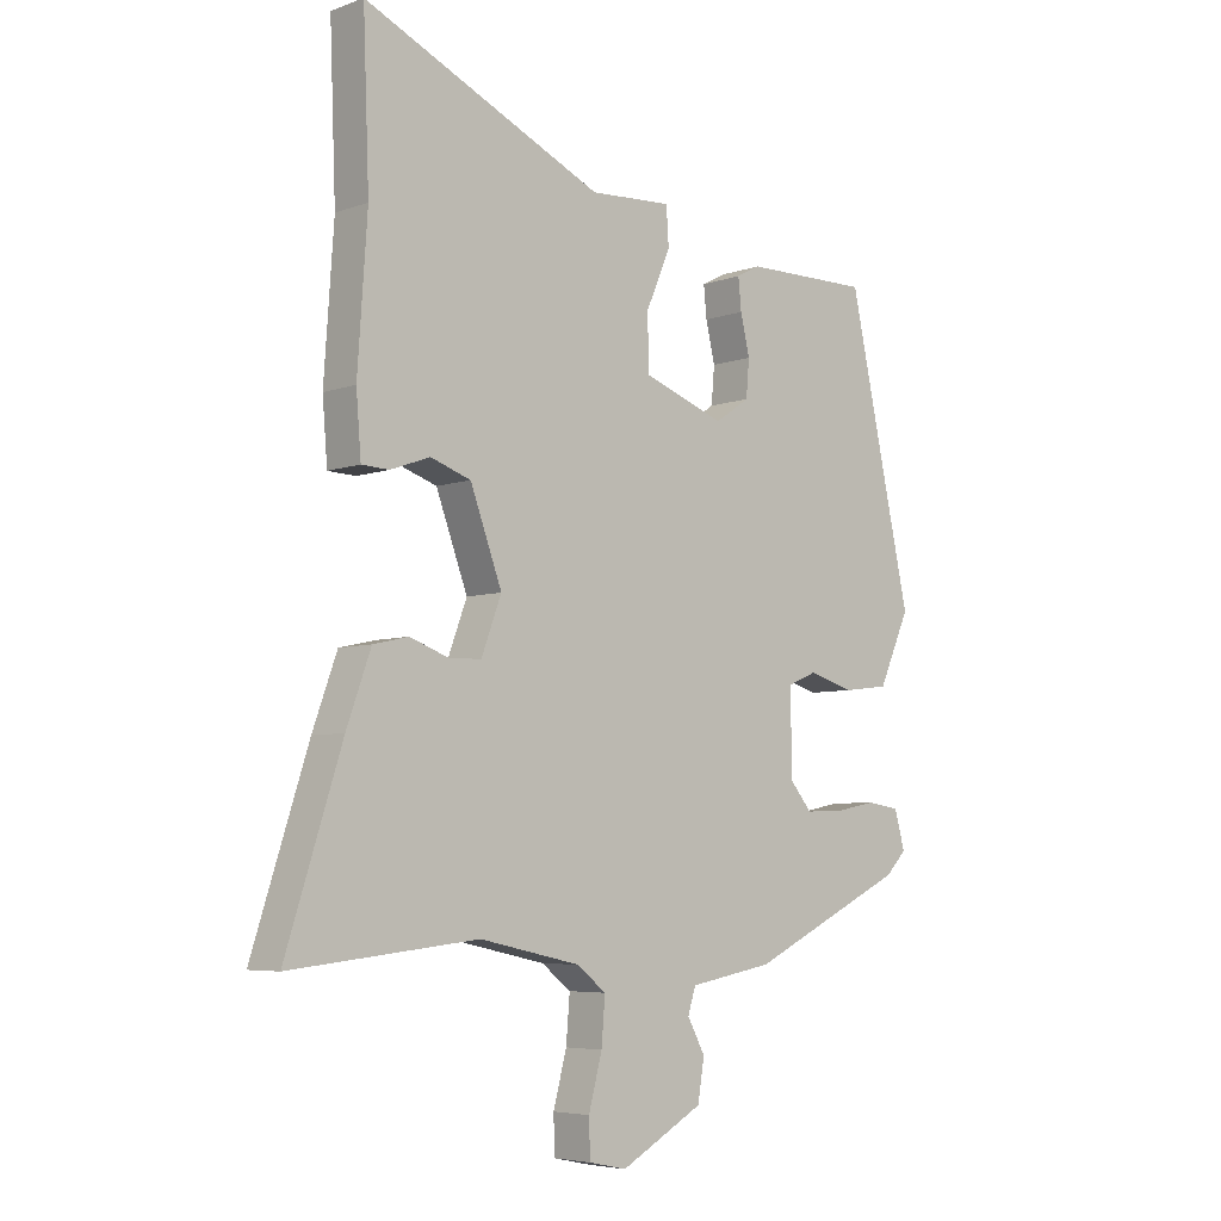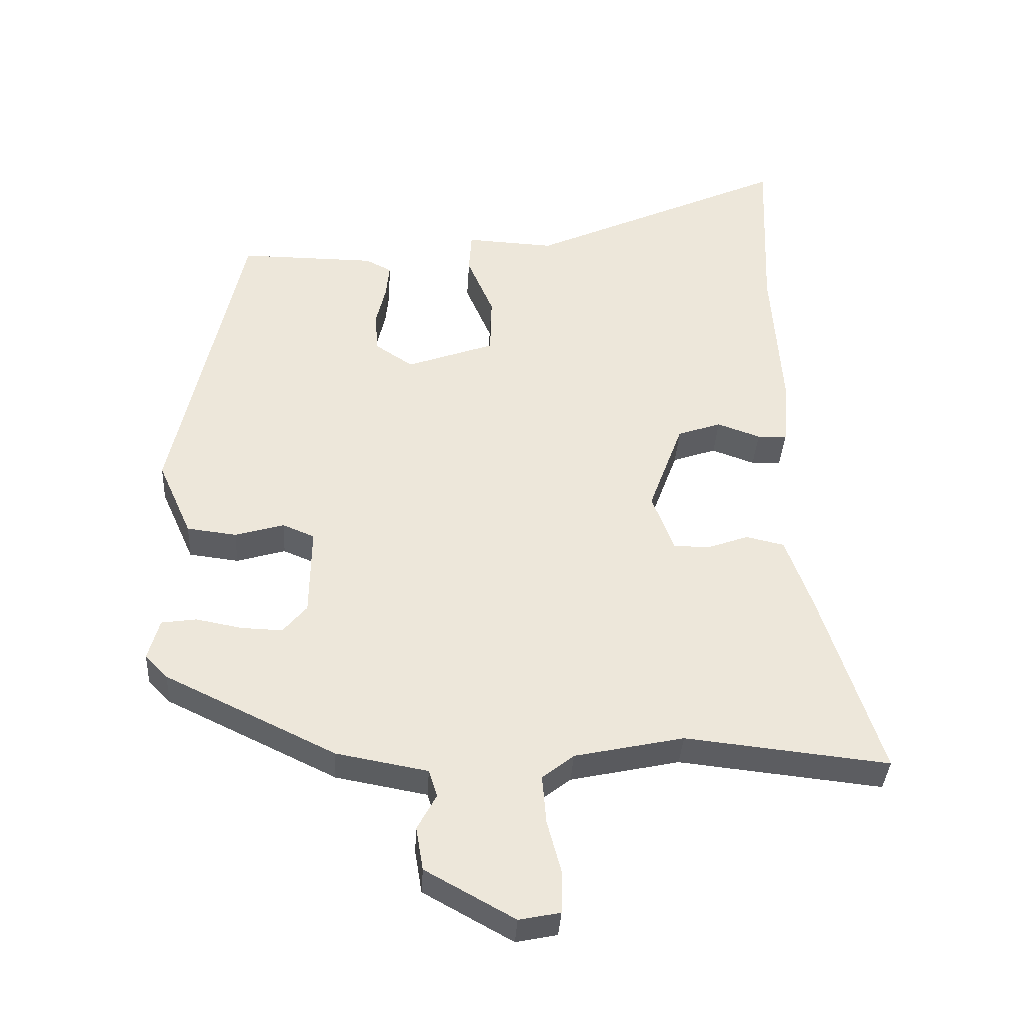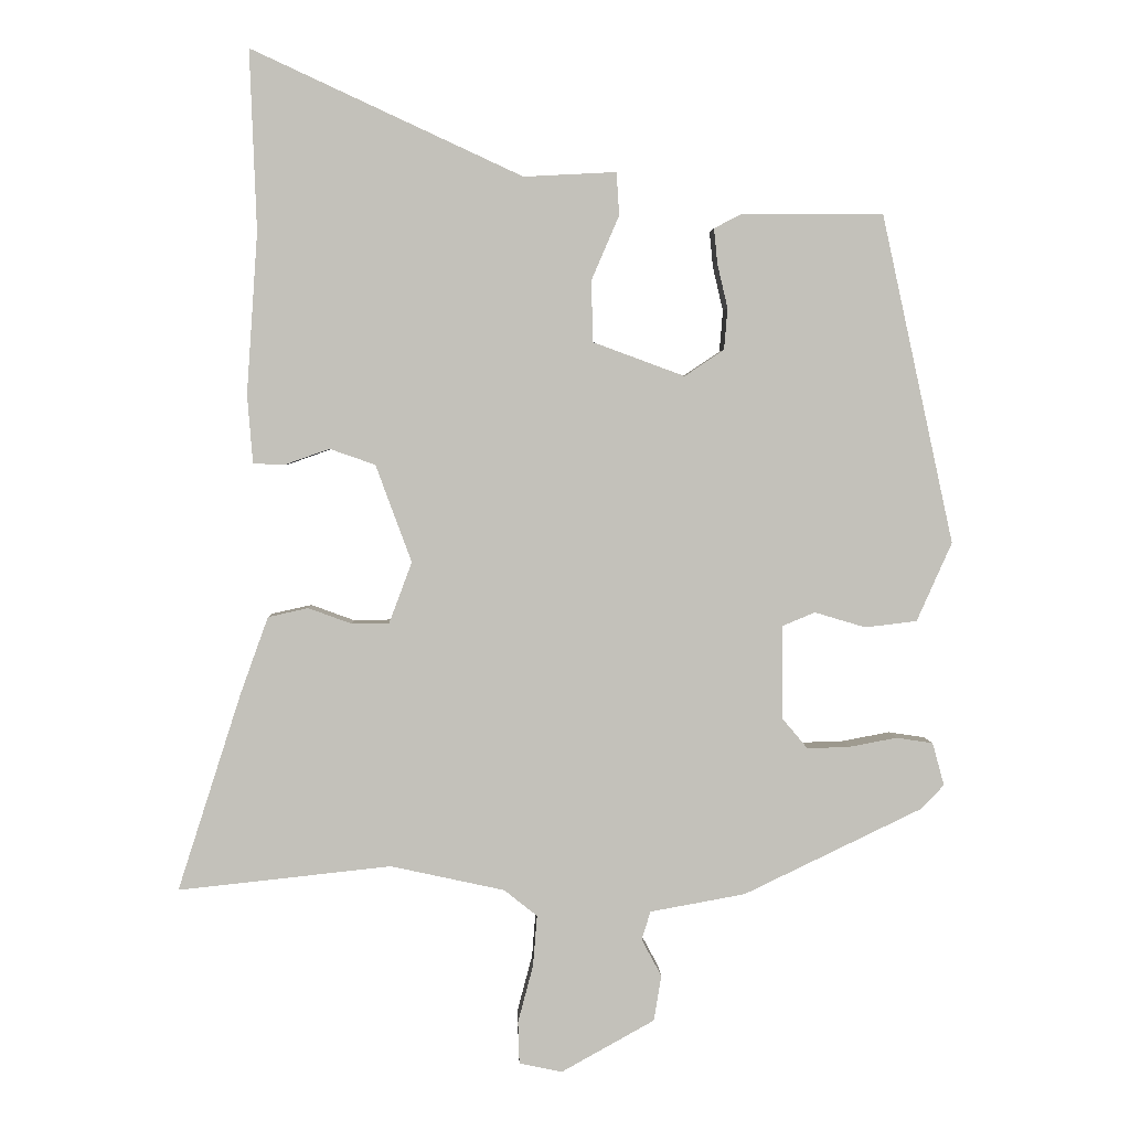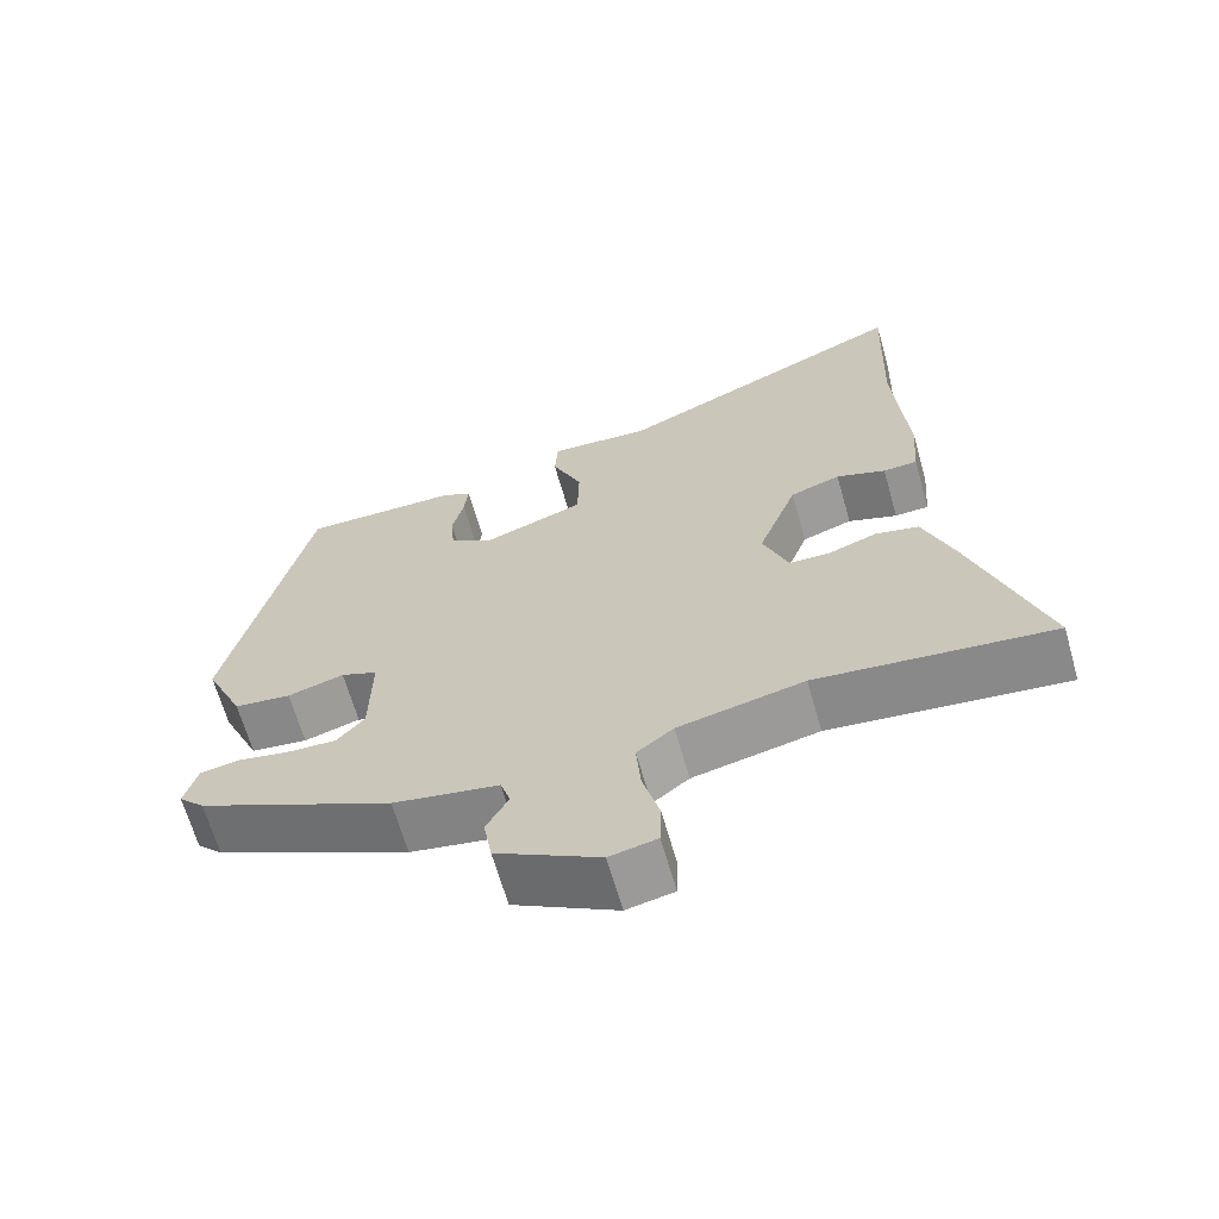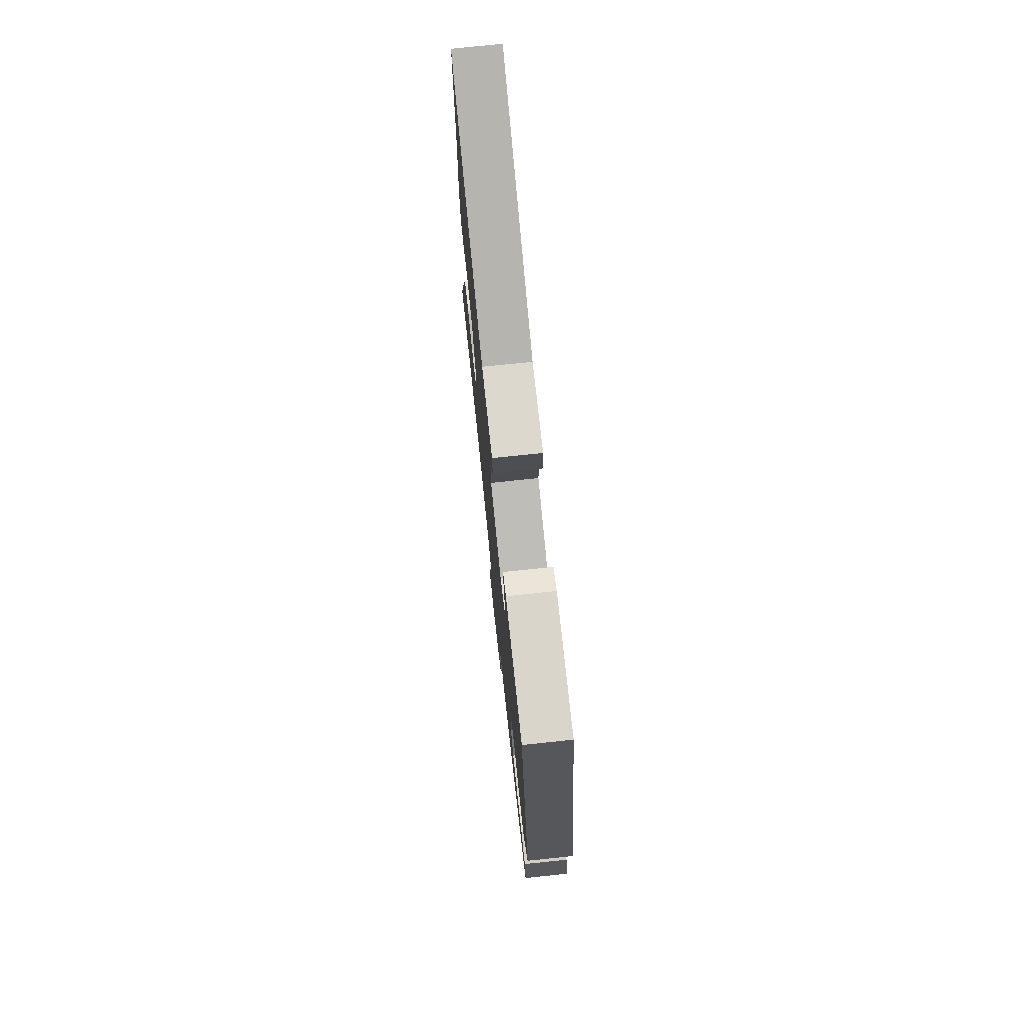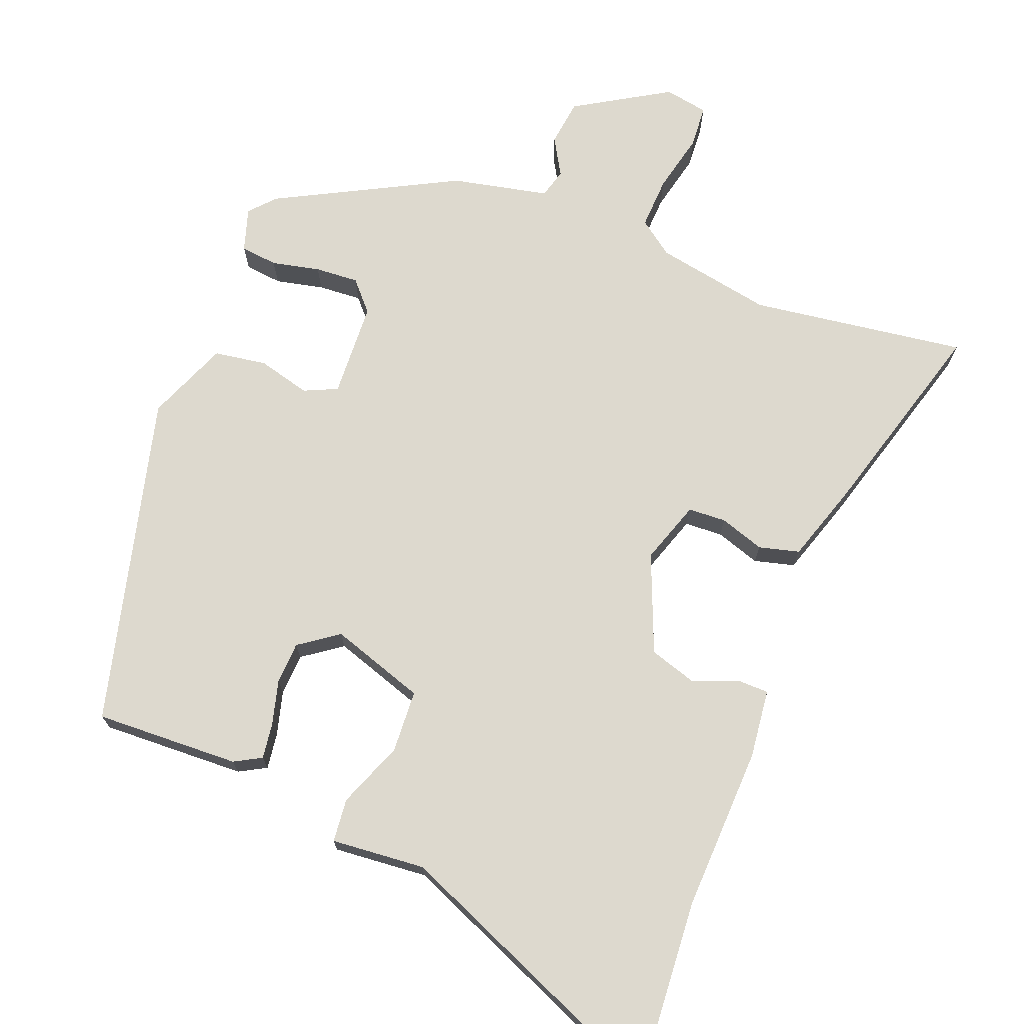
<metadata>
{"format":"obj","ext":"obj","renderer":"f3d","projection":"perspective","resolution":1024,"background":"white","views":[{"elev":-5.6,"azim":137.5,"up":"+Z"},{"elev":-36.9,"azim":-3.3,"up":"+Z"},{"elev":2.9,"azim":178.1,"up":"+Z"},{"elev":-65.8,"azim":15.9,"up":"+Z"},{"elev":75.0,"azim":-96.0,"up":"+Z"},{"elev":71.8,"azim":19.4,"up":"+Y"}]}
</metadata>
<code>
v 0.618 0.07 -0.513
v 0.31 0.07 -0.48
v 0.145 0.07 -0.516
v 0.097 0.07 -0.554
v 0.103 0.07 -0.628
v 0.125 0.07 -0.711
v 0.123 0.07 -0.772
v 0.061 0.07 -0.785
v -0.074 0.07 -0.71
v -0.085 0.07 -0.644
v -0.056 0.07 -0.59
v -0.069 0.07 -0.549
v -0.207 0.07 -0.524
v -0.465 0.07 -0.4
v -0.499 0.07 -0.365
v -0.482 0.07 -0.303
v -0.429 0.07 -0.295
v -0.36 0.07 -0.308
v -0.298 0.07 -0.31
v -0.262 0.07 -0.267
v -0.26 0.07 -0.131
v -0.308 0.07 -0.111
v -0.382 0.07 -0.133
v -0.457 0.07 -0.124
v -0.508 0.07 -0.01
v -0.404 0.07 0.466
v -0.198 0.07 0.465
v -0.159 0.07 0.445
v -0.164 0.07 0.394
v -0.179 0.07 0.33
v -0.174 0.07 0.27
v -0.117 0.07 0.232
v 0.016 0.07 0.281
v 0.018 0.07 0.37
v -0.022 0.07 0.463
v -0.018 0.07 0.525
v 0.116 0.07 0.518
v 0.508 0.07 0.699
v 0.498 0.07 0.438
v 0.514 0.07 0.205
v 0.506 0.07 0.106
v 0.461 0.07 0.104
v 0.396 0.07 0.127
v 0.33 0.07 0.104
v 0.278 0.07 -0.037
v 0.311 0.07 -0.125
v 0.365 0.07 -0.126
v 0.428 0.07 -0.103
v 0.486 0.07 -0.116
v 0.526 0.07 -0.227
v 0.618 0 -0.513
v 0.31 0 -0.48
v 0.145 0 -0.516
v 0.097 0 -0.554
v 0.103 0 -0.628
v 0.125 0 -0.711
v 0.123 0 -0.772
v 0.061 0 -0.785
v -0.074 0 -0.71
v -0.085 0 -0.644
v -0.056 0 -0.59
v -0.069 0 -0.549
v -0.207 0 -0.524
v -0.465 0 -0.4
v -0.499 0 -0.365
v -0.482 0 -0.303
v -0.429 0 -0.295
v -0.36 0 -0.308
v -0.298 0 -0.31
v -0.262 0 -0.267
v -0.26 0 -0.131
v -0.308 0 -0.111
v -0.382 0 -0.133
v -0.457 0 -0.124
v -0.508 0 -0.01
v -0.404 0 0.466
v -0.198 0 0.465
v -0.159 0 0.445
v -0.164 0 0.394
v -0.179 0 0.33
v -0.174 0 0.27
v -0.117 0 0.232
v 0.016 0 0.281
v 0.018 0 0.37
v -0.022 0 0.463
v -0.018 0 0.525
v 0.116 0 0.518
v 0.508 0 0.699
v 0.498 0 0.438
v 0.514 0 0.205
v 0.506 0 0.106
v 0.461 0 0.104
v 0.396 0 0.127
v 0.33 0 0.104
v 0.278 0 -0.037
v 0.311 0 -0.125
v 0.365 0 -0.126
v 0.428 0 -0.103
v 0.486 0 -0.116
v 0.526 0 -0.227
f 50 1 2
f 49 50 2
f 48 49 2
f 47 48 2
f 46 47 2 3
f 45 46 3 4
f 41 42 43
f 40 41 43
f 39 40 43
f 39 43 44
f 38 39 44
f 37 38 44
f 37 44 45
f 36 37 45
f 35 36 45
f 34 35 45
f 28 29 30
f 27 28 30
f 26 27 30
f 25 26 30
f 24 25 30
f 23 24 30
f 22 23 30
f 21 22 30 31
f 20 21 31 32
f 16 17 18
f 15 16 18
f 14 15 18
f 13 14 18
f 12 13 18
f 12 18 19
f 9 10 11
f 8 9 11
f 7 8 11
f 6 7 11
f 5 6 11
f 4 5 11 12
f 33 34 45 4
f 33 4 12
f 32 33 12
f 20 32 12
f 12 19 20
f 52 51 100
f 52 100 99
f 52 99 98
f 52 98 97
f 53 52 97 96
f 54 53 96 95
f 93 92 91
f 93 91 90
f 93 90 89
f 94 93 89
f 94 89 88
f 94 88 87
f 95 94 87
f 95 87 86
f 95 86 85
f 95 85 84
f 80 79 78
f 80 78 77
f 80 77 76
f 80 76 75
f 80 75 74
f 80 74 73
f 80 73 72
f 81 80 72 71
f 82 81 71 70
f 68 67 66
f 68 66 65
f 68 65 64
f 68 64 63
f 68 63 62
f 69 68 62
f 61 60 59
f 61 59 58
f 61 58 57
f 61 57 56
f 61 56 55
f 62 61 55 54
f 54 95 84 83
f 62 54 83
f 62 83 82
f 62 82 70
f 70 69 62
f 1 51 52 2
f 2 52 53 3
f 3 53 54 4
f 4 54 55 5
f 5 55 56 6
f 6 56 57 7
f 7 57 58 8
f 8 58 59 9
f 9 59 60 10
f 10 60 61 11
f 11 61 62 12
f 12 62 63 13
f 13 63 64 14
f 14 64 65 15
f 15 65 66 16
f 16 66 67 17
f 17 67 68 18
f 18 68 69 19
f 19 69 70 20
f 20 70 71 21
f 21 71 72 22
f 22 72 73 23
f 23 73 74 24
f 24 74 75 25
f 25 75 76 26
f 26 76 77 27
f 27 77 78 28
f 28 78 79 29
f 29 79 80 30
f 30 80 81 31
f 31 81 82 32
f 32 82 83 33
f 33 83 84 34
f 34 84 85 35
f 35 85 86 36
f 36 86 87 37
f 37 87 88 38
f 38 88 89 39
f 39 89 90 40
f 40 90 91 41
f 41 91 92 42
f 42 92 93 43
f 43 93 94 44
f 44 94 95 45
f 45 95 96 46
f 46 96 97 47
f 47 97 98 48
f 48 98 99 49
f 49 99 100 50
f 50 100 51 1

</code>
